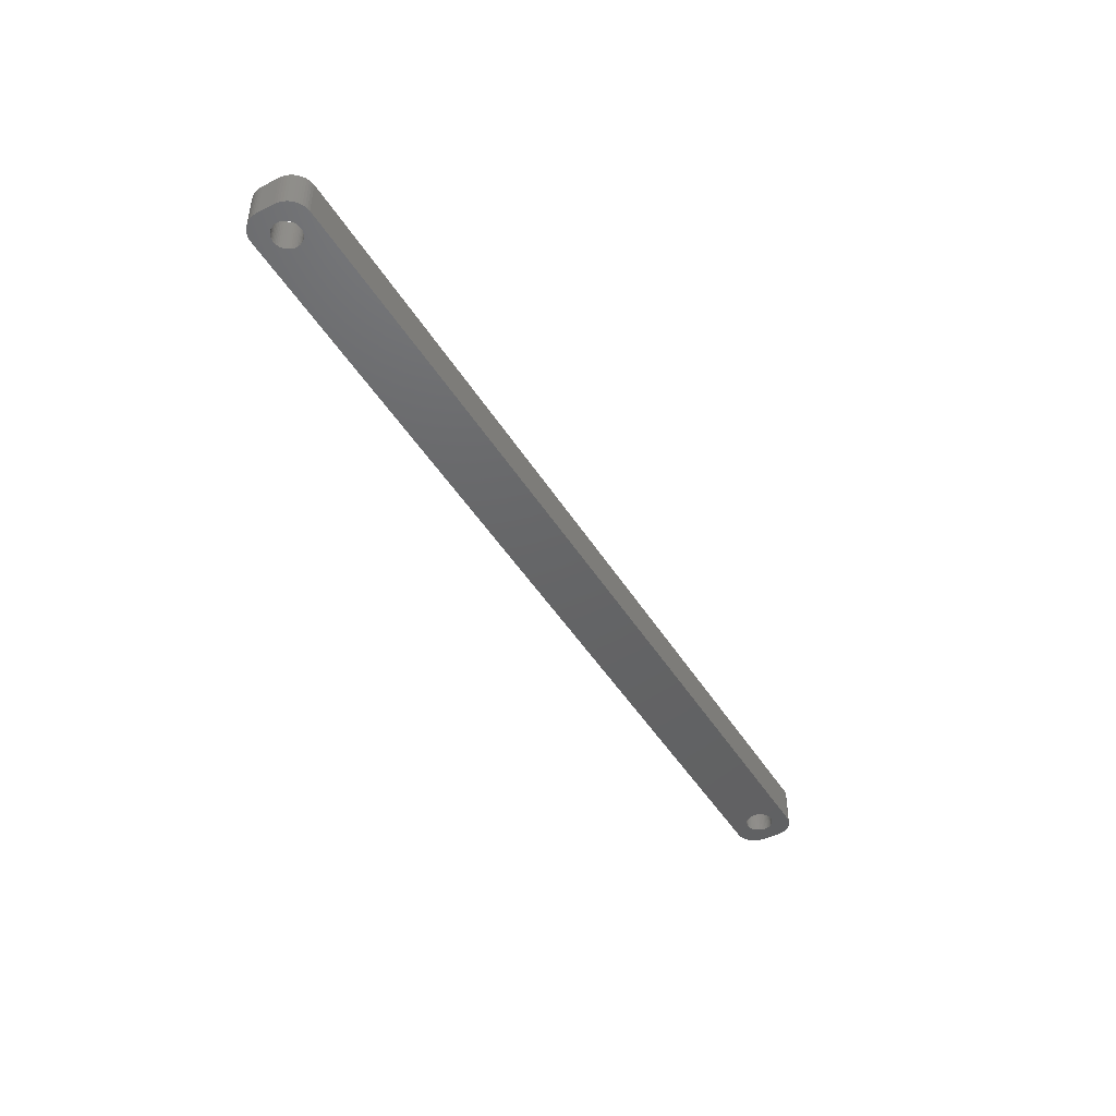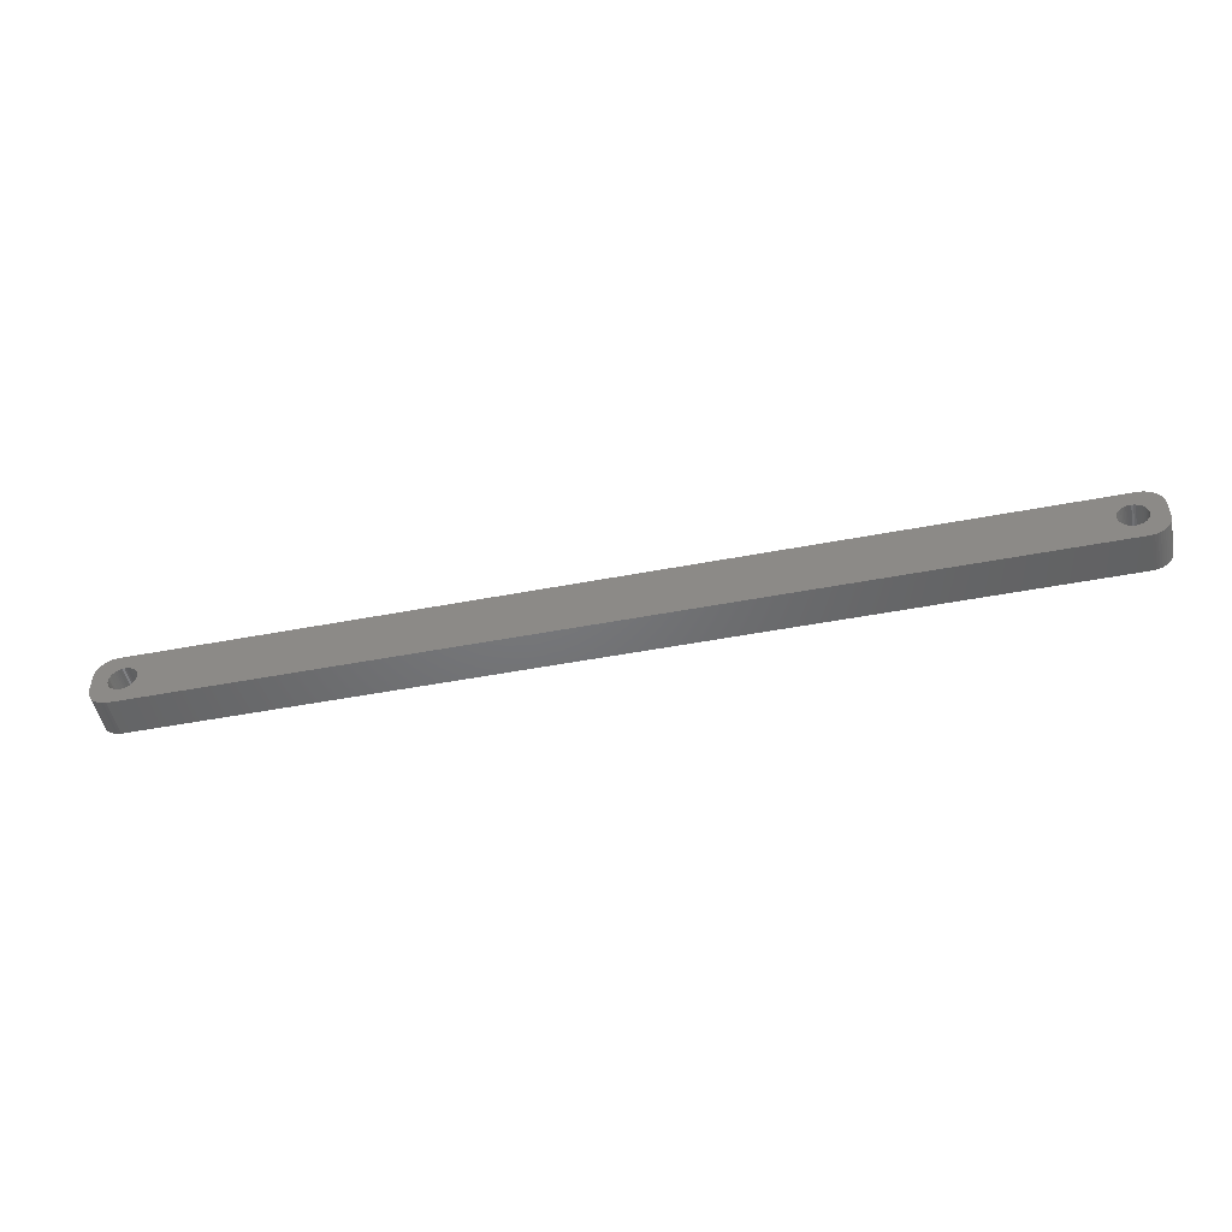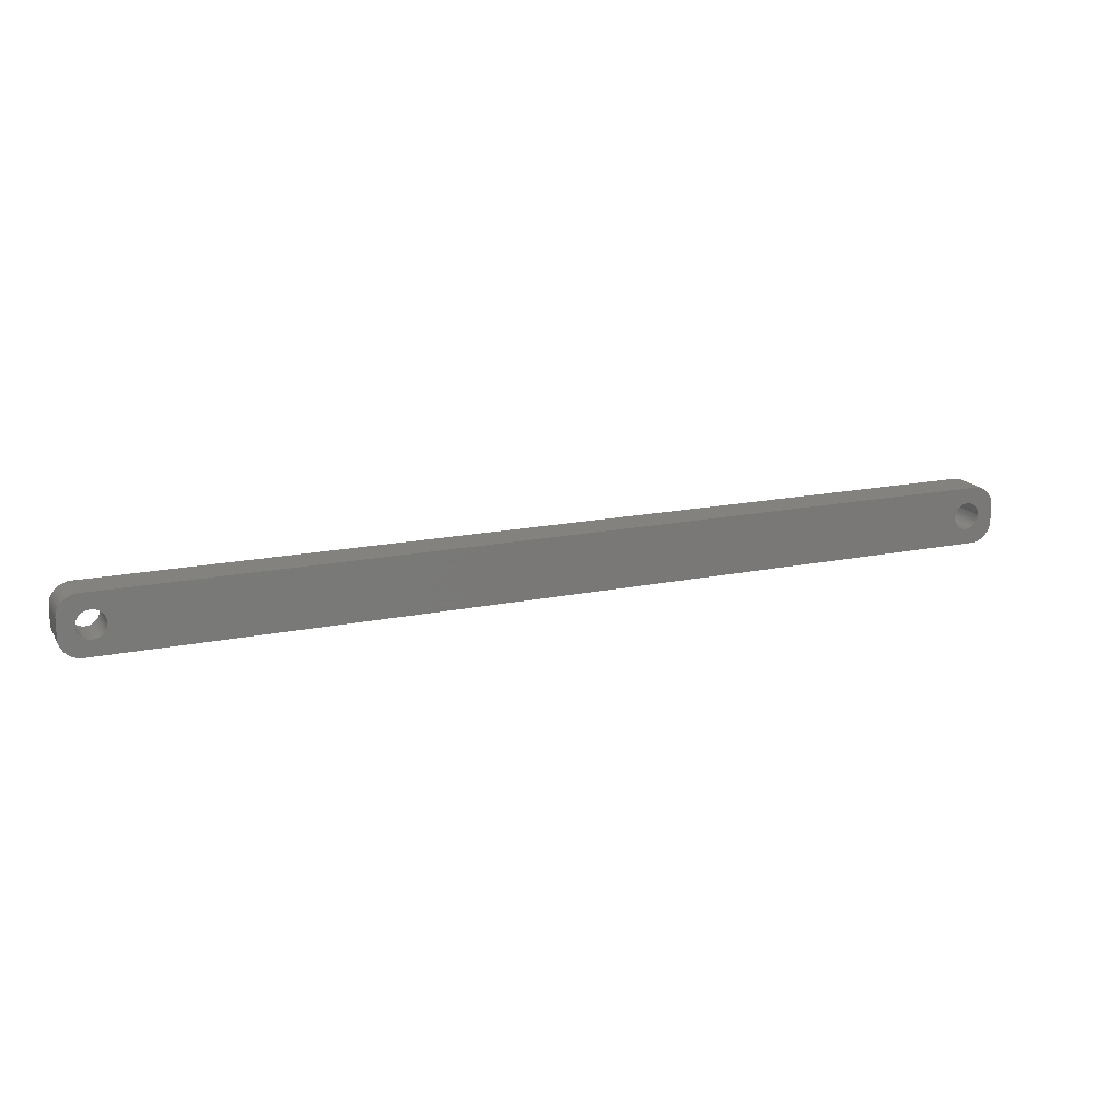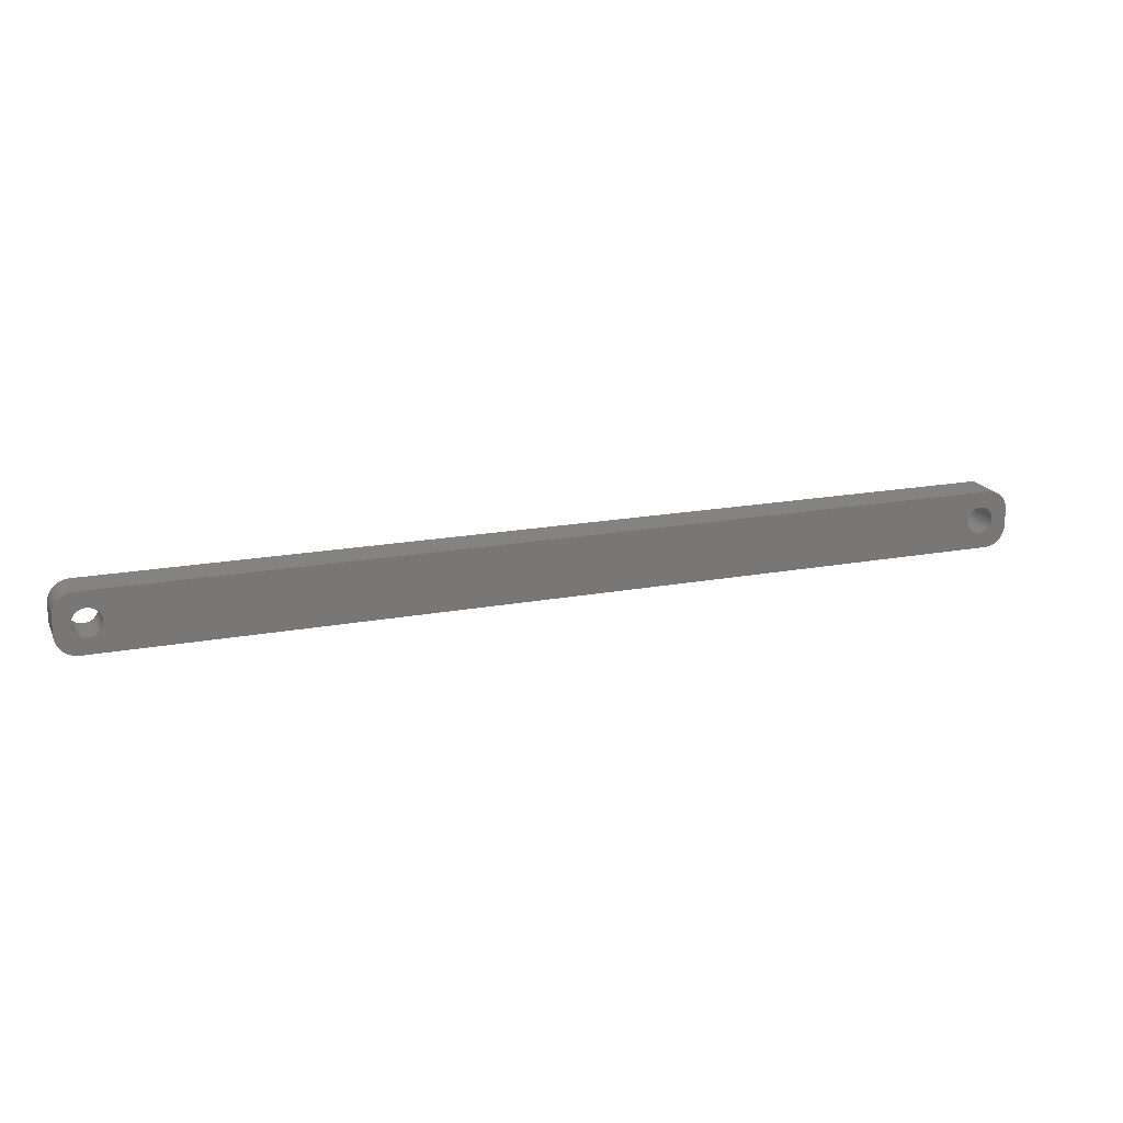
<metadata>
{"format":"stl","ext":"stl","renderer":"f3d","projection":"perspective","resolution":1024,"background":"white","views":[{"elev":-45.8,"azim":-60.2,"up":"+Z"},{"elev":-49.7,"azim":11.9,"up":"+Y"},{"elev":17.3,"azim":-22.4,"up":"+Y"},{"elev":18.5,"azim":-19.7,"up":"+Y"}]}
</metadata>
<code>
# stl→obj: 304 verts, 612 faces
v -102 1.196 0
v -102.2 1.566 9
v -102.2 1.566 0
v -102 1.196 9
v -102.4 1.91 9
v -102.4 1.91 0
v -104 3.091 0
v -103.6 2.941 9
v -104 3.091 9
v -103.6 2.941 0
v -106.4 2.941 0
v -106 3.091 9
v -106.4 2.941 9
v -106 3.091 0
v -108 1.196 9
v -107.8 1.566 0
v -107.8 1.566 9
v -108 1.196 0
v -101.9 -0.8082 0
v -101.8 -0.4073 9
v -101.8 -0.4073 0
v -101.9 -0.8082 9
v -104.8 3.244 0
v -104.4 3.192 9
v -104.8 3.244 9
v -104.4 3.192 0
v -103.3 2.744 0
v -102.9 2.504 9
v -103.3 2.744 9
v -102.9 2.504 0
v -108.2 0.4073 9
v -108.1 0.8082 0
v -108.1 0.8082 9
v -108.2 0.4073 0
v -107.6 1.91 9
v -107.4 2.225 0
v -107.4 2.225 9
v -107.6 1.91 0
v -106.7 2.744 0
v -106.7 2.744 9
v -105.6 3.192 0
v -105.2 3.244 9
v -105.6 3.192 9
v -105.2 3.244 0
v -101.8 0 0
v -101.8 0.4073 9
v -101.8 0.4073 0
v -101.8 0 9
v -102 -1.196 0
v -102 -1.196 9
v -102.9 -2.504 0
v -103.3 -2.744 9
v -102.9 -2.504 9
v -103.3 -2.744 0
v -101.9 0.8082 9
v -101.9 0.8082 0
v -102.6 2.225 9
v -102.6 2.225 0
v -108.2 0 9
v -108.2 0 0
v -107.1 2.504 0
v -107.1 2.504 9
v -102.4 -1.91 0
v -102.2 -1.566 9
v -102.2 -1.566 0
v -102.4 -1.91 9
v -104.8 -3.244 0
v -105.2 -3.244 9
v -104.8 -3.244 9
v -105.2 -3.244 0
v -108 -1.196 9
v -108.1 -0.8082 0
v -108.1 -0.8082 9
v -108 -1.196 0
v -107.8 -1.566 9
v -107.8 -1.566 0
v -104.4 -3.192 0
v -104.4 -3.192 9
v -104 -3.091 0
v -104 -3.091 9
v -103.6 -2.941 9
v -103.6 -2.941 0
v -102.6 -2.225 0
v -102.6 -2.225 9
v -106.7 -2.744 0
v -107.1 -2.504 9
v -106.7 -2.744 9
v -107.1 -2.504 0
v -105.6 -3.192 0
v -106 -3.091 9
v -105.6 -3.192 9
v -106 -3.091 0
v -107.4 -2.225 9
v -107.6 -1.91 0
v -107.6 -1.91 9
v -107.4 -2.225 0
v -108.2 -0.4073 0
v -108.2 -0.4073 9
v -106.4 -2.941 0
v -106.4 -2.941 9
v 108.2 0 0
v 108.2 0.4073 9
v 108.2 0.4073 0
v 108.2 0 9
v 104.8 3.244 0
v 105.2 3.244 9
v 104.8 3.244 9
v 105.2 3.244 0
v 107.1 2.504 0
v 107.4 2.225 9
v 107.1 2.504 9
v 107.4 2.225 0
v 102.4 1.91 9
v 102.6 2.225 0
v 102.6 2.225 9
v 102.4 1.91 0
v 103.3 2.744 0
v 103.6 2.941 9
v 103.3 2.744 9
v 103.6 2.941 0
v 108 1.196 0
v 107.8 1.566 9
v 107.8 1.566 0
v 108 1.196 9
v 107.6 1.91 9
v 107.6 1.91 0
v 106 3.091 0
v 106.4 2.941 9
v 106 3.091 9
v 106.4 2.941 0
v 105.6 3.192 0
v 105.6 3.192 9
v 106.7 2.744 0
v 106.7 2.744 9
v 101.9 0.8082 9
v 102 1.196 0
v 102 1.196 9
v 101.9 0.8082 0
v 102.2 1.566 0
v 102.2 1.566 9
v 102.9 2.504 0
v 102.9 2.504 9
v 104 3.091 0
v 104.4 3.192 9
v 104 3.091 9
v 104.4 3.192 0
v 106.4 -2.941 0
v 106 -3.091 9
v 106.4 -2.941 9
v 106 -3.091 0
v 107.4 -2.225 0
v 107.6 -1.91 9
v 107.6 -1.91 0
v 107.4 -2.225 9
v 107.1 -2.504 0
v 106.7 -2.744 9
v 107.1 -2.504 9
v 106.7 -2.744 0
v 107.8 -1.566 0
v 108 -1.196 9
v 108 -1.196 0
v 107.8 -1.566 9
v 103.3 -2.744 0
v 102.9 -2.504 9
v 103.3 -2.744 9
v 102.9 -2.504 0
v 104.4 -3.192 0
v 104 -3.091 9
v 104.4 -3.192 9
v 104 -3.091 0
v 102.4 -1.91 9
v 102.2 -1.566 0
v 102.2 -1.566 9
v 102.4 -1.91 0
v 102.6 -2.225 9
v 102.6 -2.225 0
v 108.1 0.8082 0
v 108.1 0.8082 9
v 101.8 0 9
v 101.8 0.4073 0
v 101.8 0.4073 9
v 101.8 0 0
v 101.8 -0.4073 9
v 101.8 -0.4073 0
v 108.2 -0.4073 0
v 108.2 -0.4073 9
v 105.6 -3.192 0
v 105.2 -3.244 9
v 105.6 -3.192 9
v 105.2 -3.244 0
v 108.1 -0.8082 9
v 108.1 -0.8082 0
v 103.6 -2.941 0
v 103.6 -2.941 9
v 104.8 -3.244 0
v 104.8 -3.244 9
v 102 -1.196 0
v 102 -1.196 9
v 101.9 -0.8082 9
v 101.9 -0.8082 0
v -112 -2 0
v -112 2 9
v -112 2 0
v -112 -2 9
v 107.3 6.99 0
v -107.3 6.99 9
v 107.3 6.99 9
v -107.3 6.99 0
v -107.3 -6.99 0
v 107.3 -6.99 9
v -107.3 -6.99 9
v 107.3 -6.99 0
v -110.6 -5.423 0
v -110.2 -5.853 9
v -110.6 -5.423 9
v -110.2 -5.853 0
v 112 -2.627 9
v 112 -2 0
v 112 -2 9
v 112 -2.627 0
v 107.9 -6.911 9
v 107.9 -6.911 0
v 112 2 9
v 112 2.627 9
v 111.8 3.243 9
v 111.6 3.841 9
v 111.4 4.409 9
v 111 4.939 9
v 110.6 5.423 9
v 110.2 5.853 9
v 111.8 -3.243 9
v 109.7 6.222 9
v 111.6 -3.841 9
v 109.1 6.524 9
v 108.5 6.755 9
v 111.4 -4.409 9
v 111 -4.939 9
v 107.9 6.911 9
v -107.9 6.911 9
v -108.5 6.755 9
v -109.1 6.524 9
v -109.7 6.222 9
v -110.2 5.853 9
v -110.6 5.423 9
v -111 4.939 9
v 110.6 -5.423 9
v 110.2 -5.853 9
v 109.7 -6.222 9
v 109.1 -6.524 9
v 108.5 -6.755 9
v -107.9 -6.911 9
v -109.1 -6.524 9
v -111 -4.939 9
v -111.6 -3.841 9
v -112 -2.627 9
v -108.5 -6.755 9
v -111.4 4.409 9
v -111.6 3.841 9
v -111.8 3.243 9
v -112 2.627 9
v -109.7 -6.222 9
v -111.4 -4.409 9
v -111.8 -3.243 9
v -111.6 -3.841 0
v -111.8 -3.243 0
v -109.1 -6.524 0
v -108.5 -6.755 0
v -109.7 -6.222 0
v -107.9 -6.911 0
v 111.4 -4.409 0
v 111 -4.939 0
v 111.6 3.841 0
v 111.8 3.243 0
v 110.6 5.423 0
v 111 4.939 0
v 110.2 5.853 0
v 107.9 6.911 0
v 109.1 6.524 0
v 108.5 6.755 0
v -107.9 6.911 0
v -111.6 3.841 0
v -111.4 4.409 0
v -112 -2.627 0
v 112 2 0
v 111.8 -3.243 0
v 111.6 -3.841 0
v 112 2.627 0
v 110.6 -5.423 0
v 110.2 -5.853 0
v 109.7 -6.222 0
v 109.1 -6.524 0
v 108.5 -6.755 0
v 111.4 4.409 0
v -111 -4.939 0
v 109.7 6.222 0
v -109.1 6.524 0
v -110.2 5.853 0
v -111 4.939 0
v -112 2.627 0
v -108.5 6.755 0
v -111.4 -4.409 0
v -109.7 6.222 0
v -110.6 5.423 0
v -111.8 3.243 0
f 1 2 3
f 2 1 4
f 3 5 6
f 5 3 2
f 7 8 9
f 8 7 10
f 11 12 13
f 12 11 14
f 15 16 17
f 16 15 18
f 19 20 21
f 20 19 22
f 23 24 25
f 24 23 26
f 27 28 29
f 28 27 30
f 31 32 33
f 32 31 34
f 35 36 37
f 36 35 38
f 39 13 40
f 13 39 11
f 41 42 43
f 42 41 44
f 45 46 47
f 46 45 48
f 49 22 19
f 22 49 50
f 51 52 53
f 52 51 54
f 47 55 56
f 55 47 46
f 56 4 1
f 4 56 55
f 30 57 28
f 57 30 58
f 6 57 58
f 57 6 5
f 44 25 42
f 25 44 23
f 26 9 24
f 9 26 7
f 10 29 8
f 29 10 27
f 59 34 31
f 34 59 60
f 33 18 15
f 18 33 32
f 17 38 35
f 38 17 16
f 14 43 12
f 43 14 41
f 61 40 62
f 40 61 39
f 36 62 37
f 62 36 61
f 63 64 65
f 64 63 66
f 67 68 69
f 68 67 70
f 71 72 73
f 72 71 74
f 75 74 71
f 74 75 76
f 77 69 78
f 69 77 67
f 21 48 45
f 48 21 20
f 79 78 80
f 78 79 77
f 54 81 52
f 81 54 82
f 82 80 81
f 80 82 79
f 83 53 84
f 53 83 51
f 65 50 49
f 50 65 64
f 85 86 87
f 86 85 88
f 89 90 91
f 90 89 92
f 70 91 68
f 91 70 89
f 93 94 95
f 94 93 96
f 88 93 86
f 93 88 96
f 73 97 98
f 97 73 72
f 98 60 59
f 60 98 97
f 83 66 63
f 66 83 84
f 99 87 100
f 87 99 85
f 95 76 75
f 76 95 94
f 92 100 90
f 100 92 99
f 101 102 103
f 102 101 104
f 105 106 107
f 106 105 108
f 109 110 111
f 110 109 112
f 113 114 115
f 114 113 116
f 117 118 119
f 118 117 120
f 121 122 123
f 122 121 124
f 123 125 126
f 125 123 122
f 127 128 129
f 128 127 130
f 131 129 132
f 129 131 127
f 133 111 134
f 111 133 109
f 135 136 137
f 136 135 138
f 137 139 140
f 139 137 136
f 141 119 142
f 119 141 117
f 143 144 145
f 144 143 146
f 147 148 149
f 148 147 150
f 151 152 153
f 152 151 154
f 155 156 157
f 156 155 158
f 159 160 161
f 160 159 162
f 163 164 165
f 164 163 166
f 167 168 169
f 168 167 170
f 171 172 173
f 172 171 174
f 175 174 171
f 174 175 176
f 177 124 121
f 124 177 178
f 103 178 177
f 178 103 102
f 108 132 106
f 132 108 131
f 140 116 113
f 116 140 139
f 179 180 181
f 180 179 182
f 183 182 179
f 182 183 184
f 114 142 115
f 142 114 141
f 146 107 144
f 107 146 105
f 185 104 101
f 104 185 186
f 187 188 189
f 188 187 190
f 151 157 154
f 157 151 155
f 161 191 192
f 191 161 160
f 153 162 159
f 162 153 152
f 193 165 194
f 165 193 163
f 195 169 196
f 169 195 167
f 166 175 164
f 175 166 176
f 173 197 198
f 197 173 172
f 199 184 183
f 184 199 200
f 126 110 112
f 110 126 125
f 130 134 128
f 134 130 133
f 181 138 135
f 138 181 180
f 120 145 118
f 145 120 143
f 150 189 148
f 189 150 187
f 158 149 156
f 149 158 147
f 192 186 185
f 186 192 191
f 170 194 168
f 194 170 193
f 190 196 188
f 196 190 195
f 198 200 199
f 200 198 197
f 201 202 203
f 202 201 204
f 205 206 207
f 206 205 208
f 209 210 211
f 210 209 212
f 213 214 215
f 214 213 216
f 217 218 219
f 218 217 220
f 212 221 210
f 221 212 222
f 124 223 224
f 223 104 219
f 122 224 225
f 186 219 104
f 122 225 226
f 191 219 186
f 125 226 227
f 160 219 191
f 125 227 228
f 219 160 217
f 110 228 229
f 162 217 160
f 110 229 230
f 217 162 231
f 111 230 232
f 231 162 233
f 111 232 234
f 152 233 162
f 134 234 235
f 233 152 236
f 236 152 237
f 223 102 104
f 223 178 102
f 223 124 178
f 134 235 238
f 224 122 124
f 226 125 122
f 228 110 125
f 128 238 207
f 230 111 110
f 234 134 111
f 238 128 134
f 207 129 128
f 207 132 129
f 207 106 132
f 207 107 106
f 207 144 107
f 207 145 144
f 207 118 145
f 207 119 118
f 207 142 119
f 207 115 142
f 181 48 179
f 46 181 135
f 55 135 137
f 4 137 140
f 2 140 113
f 5 113 115
f 57 115 207
f 181 46 48
f 135 55 46
f 137 4 55
f 140 2 4
f 113 5 2
f 115 57 5
f 206 57 207
f 57 206 28
f 28 206 29
f 29 206 8
f 8 206 9
f 9 206 24
f 24 206 25
f 25 206 42
f 206 43 42
f 206 12 43
f 206 13 12
f 239 13 206
f 13 239 40
f 240 40 239
f 241 40 240
f 40 241 62
f 242 62 241
f 243 62 242
f 62 243 37
f 244 37 243
f 245 37 244
f 37 245 35
f 154 237 152
f 237 154 246
f 246 154 247
f 157 247 154
f 247 157 248
f 248 157 249
f 156 249 157
f 249 156 250
f 250 156 221
f 149 221 156
f 221 149 210
f 148 210 149
f 189 210 148
f 188 210 189
f 196 210 188
f 169 210 196
f 168 210 169
f 194 210 168
f 165 210 194
f 164 210 165
f 175 210 164
f 48 183 179
f 20 183 48
f 183 20 199
f 22 199 20
f 199 22 198
f 50 198 22
f 198 50 173
f 64 173 50
f 173 64 171
f 66 171 64
f 171 66 175
f 84 175 66
f 175 84 210
f 211 84 53
f 211 53 52
f 211 52 81
f 211 81 80
f 211 80 78
f 211 78 69
f 211 69 68
f 84 211 210
f 91 211 68
f 90 211 91
f 100 211 90
f 251 100 87
f 252 87 86
f 214 86 93
f 253 93 95
f 254 95 75
f 100 251 211
f 255 75 71
f 204 71 73
f 204 73 98
f 204 98 59
f 87 256 251
f 257 35 245
f 258 35 257
f 204 59 202
f 35 258 17
f 71 204 255
f 259 17 258
f 87 252 256
f 260 17 259
f 86 261 252
f 17 260 15
f 86 214 261
f 202 15 260
f 93 215 214
f 15 202 33
f 93 253 215
f 33 202 31
f 95 262 253
f 31 202 59
f 95 254 262
f 75 263 254
f 75 255 263
f 264 263 265
f 263 264 254
f 266 256 252
f 256 266 267
f 268 252 261
f 252 268 266
f 267 251 256
f 251 267 269
f 237 270 236
f 270 237 271
f 225 272 226
f 272 225 273
f 228 274 229
f 274 228 275
f 274 230 229
f 230 274 276
f 277 207 238
f 207 277 205
f 278 235 234
f 235 278 279
f 279 238 235
f 238 279 277
f 208 239 206
f 239 208 280
f 281 257 282
f 257 281 258
f 283 204 201
f 204 283 255
f 161 218 220
f 218 101 284
f 159 220 285
f 103 284 101
f 159 285 286
f 177 284 103
f 153 286 270
f 121 284 177
f 153 270 271
f 284 121 287
f 151 271 288
f 123 287 121
f 151 288 289
f 287 123 273
f 155 289 290
f 273 123 272
f 155 290 291
f 126 272 123
f 158 291 292
f 272 126 293
f 293 126 275
f 218 185 101
f 218 192 185
f 218 161 192
f 158 292 222
f 220 159 161
f 286 153 159
f 271 151 153
f 147 222 212
f 289 155 151
f 291 158 155
f 222 147 158
f 212 150 147
f 212 187 150
f 212 190 187
f 212 195 190
f 212 167 195
f 212 170 167
f 212 193 170
f 212 163 193
f 212 166 163
f 212 176 166
f 184 45 182
f 21 184 200
f 19 200 197
f 49 197 172
f 65 172 174
f 63 174 176
f 83 176 212
f 184 21 45
f 200 19 21
f 197 49 19
f 172 65 49
f 174 63 65
f 176 83 63
f 209 83 212
f 83 209 51
f 51 209 54
f 54 209 82
f 82 209 79
f 79 209 77
f 77 209 67
f 67 209 70
f 209 89 70
f 209 92 89
f 209 99 92
f 269 99 209
f 99 269 85
f 267 85 269
f 266 85 267
f 85 266 88
f 268 88 266
f 216 88 268
f 88 216 96
f 213 96 216
f 294 96 213
f 96 294 94
f 112 275 126
f 275 112 274
f 274 112 276
f 109 276 112
f 276 109 295
f 295 109 278
f 133 278 109
f 278 133 279
f 279 133 277
f 130 277 133
f 277 130 205
f 127 205 130
f 131 205 127
f 108 205 131
f 105 205 108
f 146 205 105
f 143 205 146
f 120 205 143
f 117 205 120
f 141 205 117
f 114 205 141
f 45 180 182
f 47 180 45
f 180 47 138
f 56 138 47
f 138 56 136
f 1 136 56
f 136 1 139
f 3 139 1
f 139 3 116
f 6 116 3
f 116 6 114
f 58 114 6
f 114 58 205
f 208 58 30
f 208 30 27
f 208 27 10
f 208 10 7
f 208 7 26
f 208 26 23
f 208 23 44
f 58 208 205
f 41 208 44
f 14 208 41
f 11 208 14
f 280 11 39
f 296 39 61
f 297 61 36
f 298 36 38
f 281 38 16
f 11 280 208
f 299 16 18
f 203 18 32
f 203 32 34
f 203 34 60
f 39 300 280
f 301 94 294
f 264 94 301
f 203 60 201
f 94 264 76
f 18 203 299
f 265 76 264
f 39 296 300
f 283 76 265
f 61 302 296
f 76 283 74
f 61 297 302
f 201 74 283
f 36 303 297
f 74 201 72
f 36 298 303
f 72 201 97
f 38 282 298
f 97 201 60
f 38 281 282
f 16 304 281
f 16 299 304
f 265 255 283
f 255 265 263
f 301 254 264
f 254 301 262
f 213 253 294
f 253 213 215
f 216 261 214
f 261 216 268
f 219 284 223
f 284 219 218
f 224 273 225
f 273 224 287
f 233 285 231
f 285 233 286
f 236 286 233
f 286 236 270
f 289 246 247
f 246 289 288
f 290 247 248
f 247 290 289
f 246 271 237
f 271 246 288
f 292 249 250
f 249 292 291
f 291 248 249
f 248 291 290
f 222 250 221
f 250 222 292
f 226 293 227
f 293 226 272
f 276 232 230
f 232 276 295
f 295 234 232
f 234 295 278
f 297 244 243
f 244 297 303
f 300 241 240
f 241 300 296
f 304 258 281
f 258 304 259
f 294 262 301
f 262 294 253
f 269 211 251
f 211 269 209
f 223 287 224
f 287 223 284
f 231 220 217
f 220 231 285
f 227 275 228
f 275 227 293
f 298 244 303
f 244 298 245
f 280 240 239
f 240 280 300
f 203 260 299
f 260 203 202
f 299 259 304
f 259 299 260
f 302 243 242
f 243 302 297
f 296 242 241
f 242 296 302
f 282 245 298
f 245 282 257

</code>
